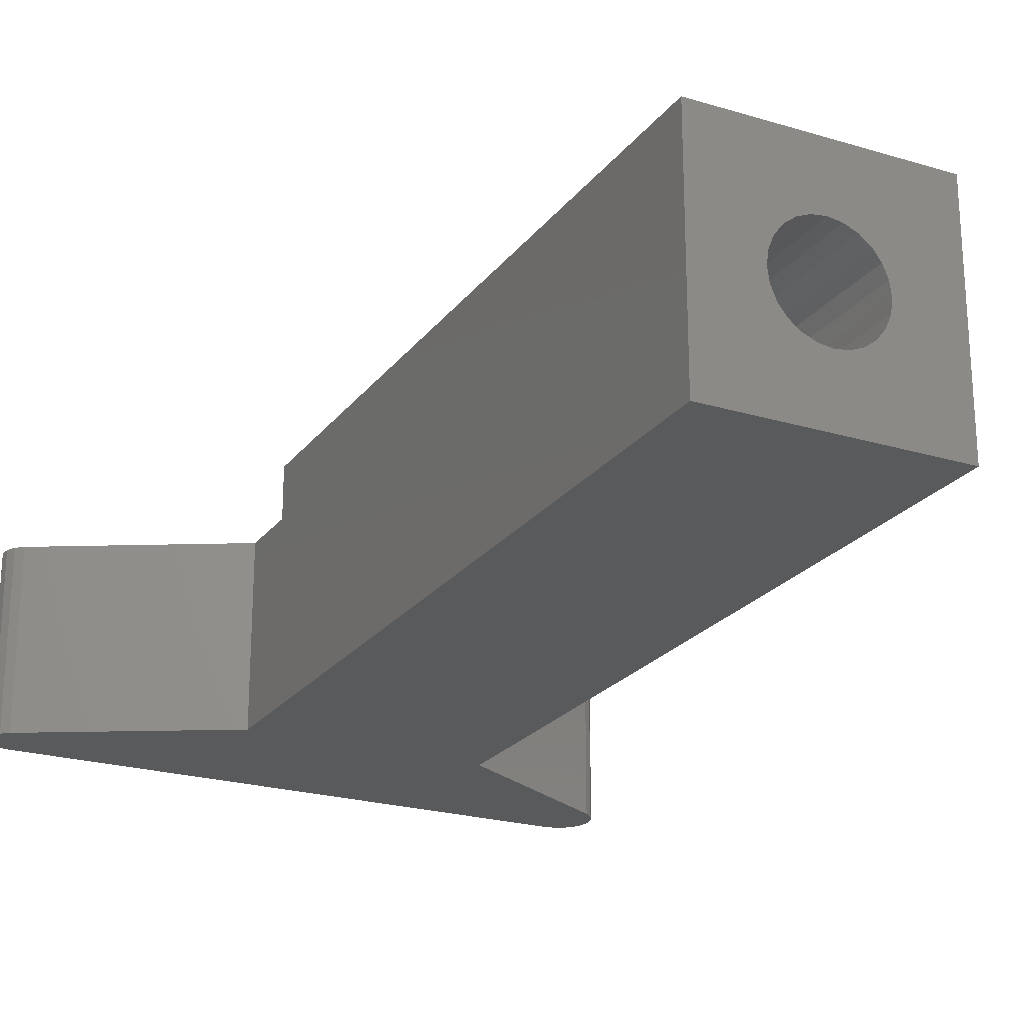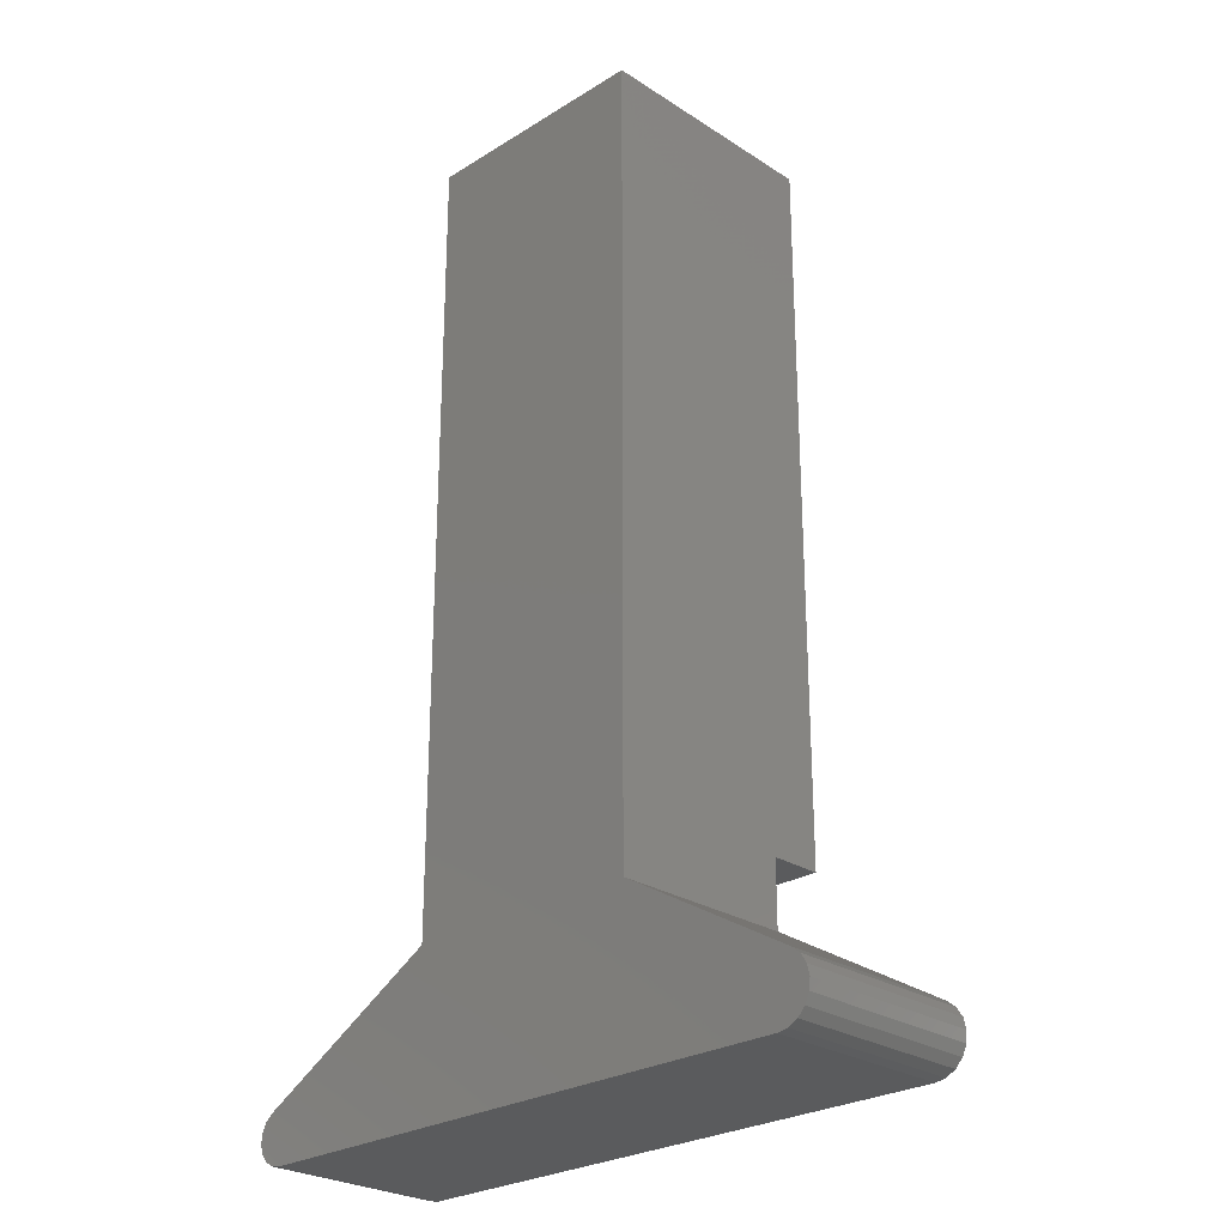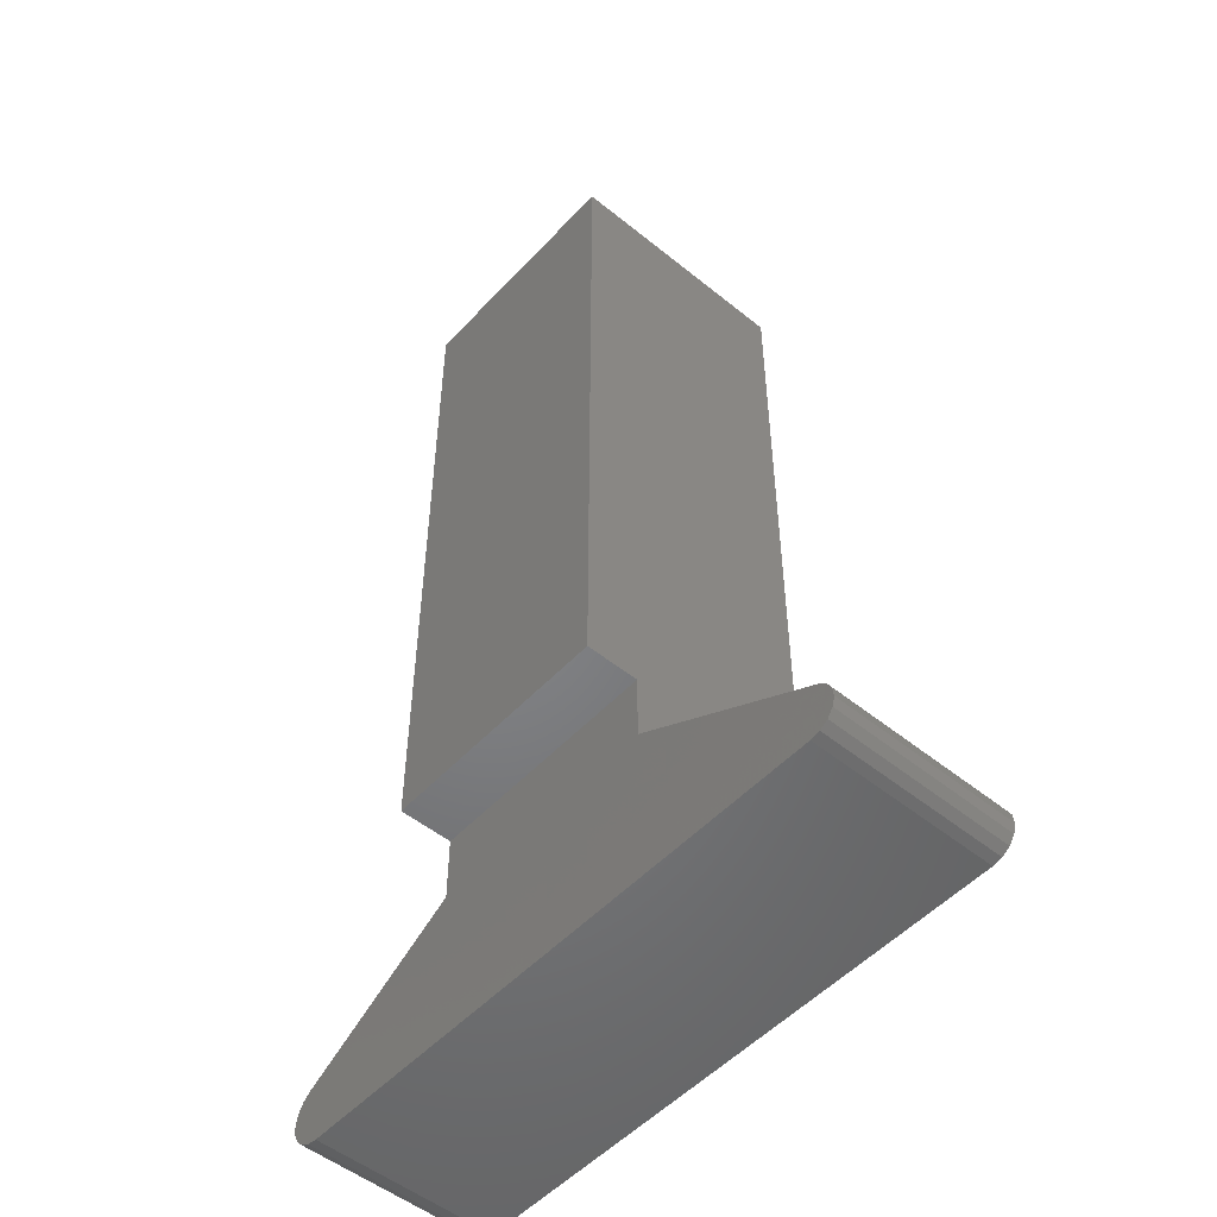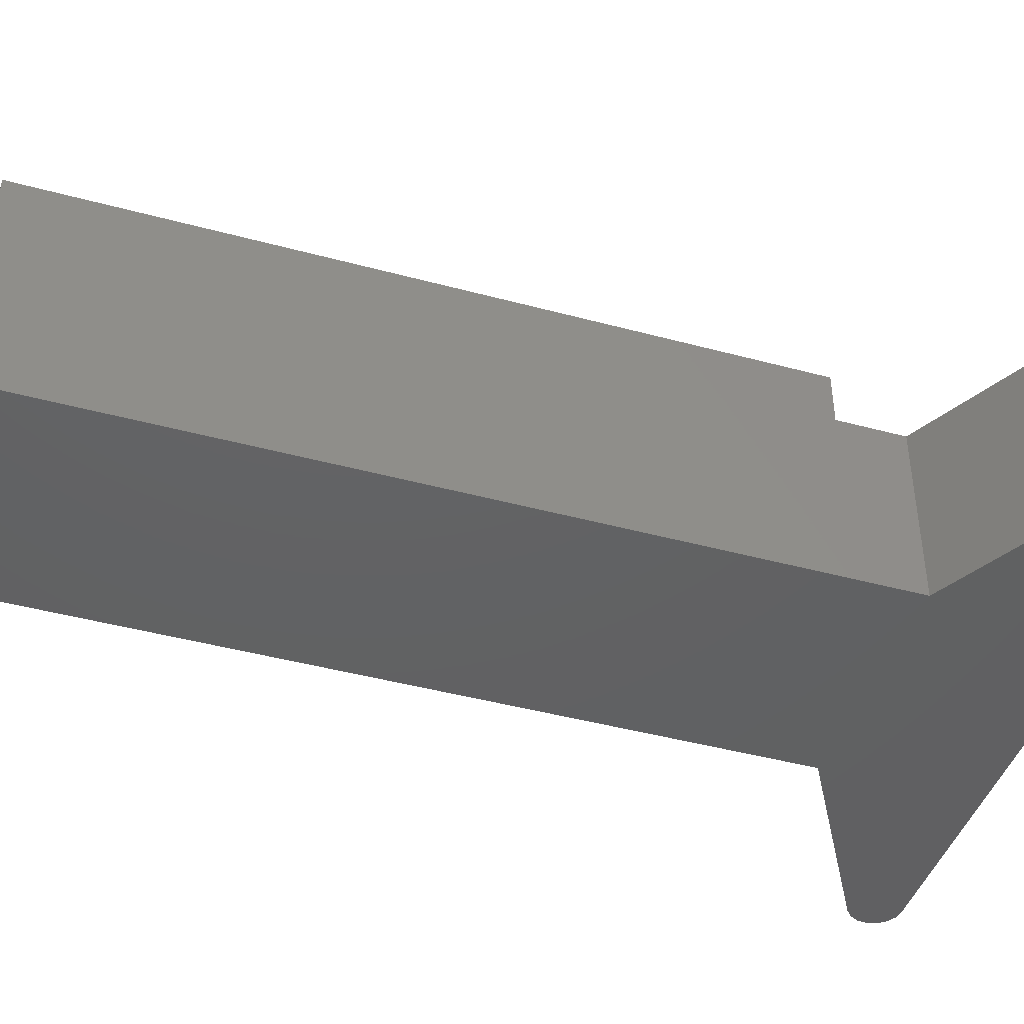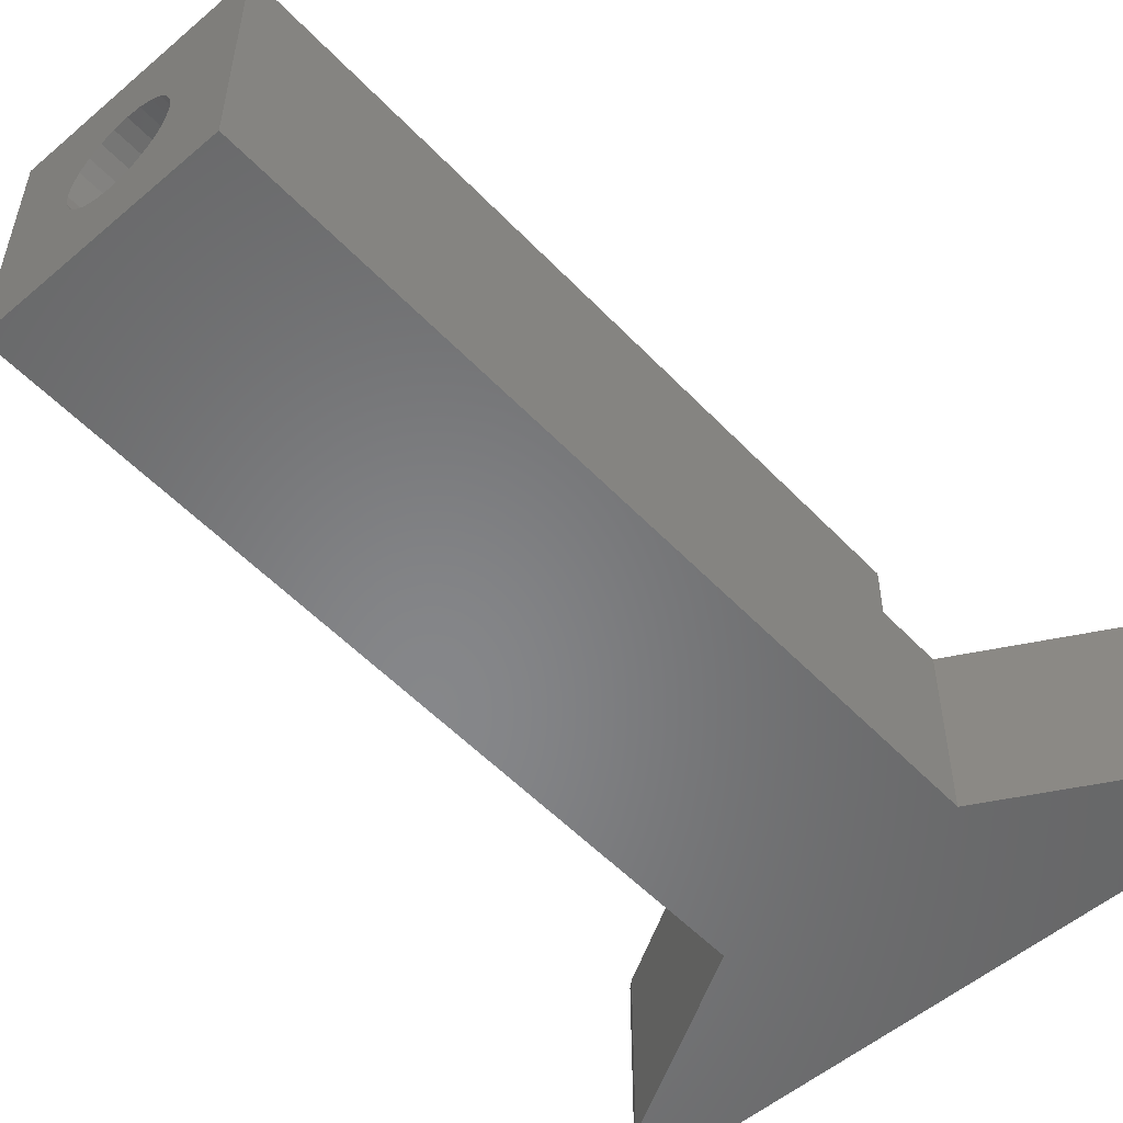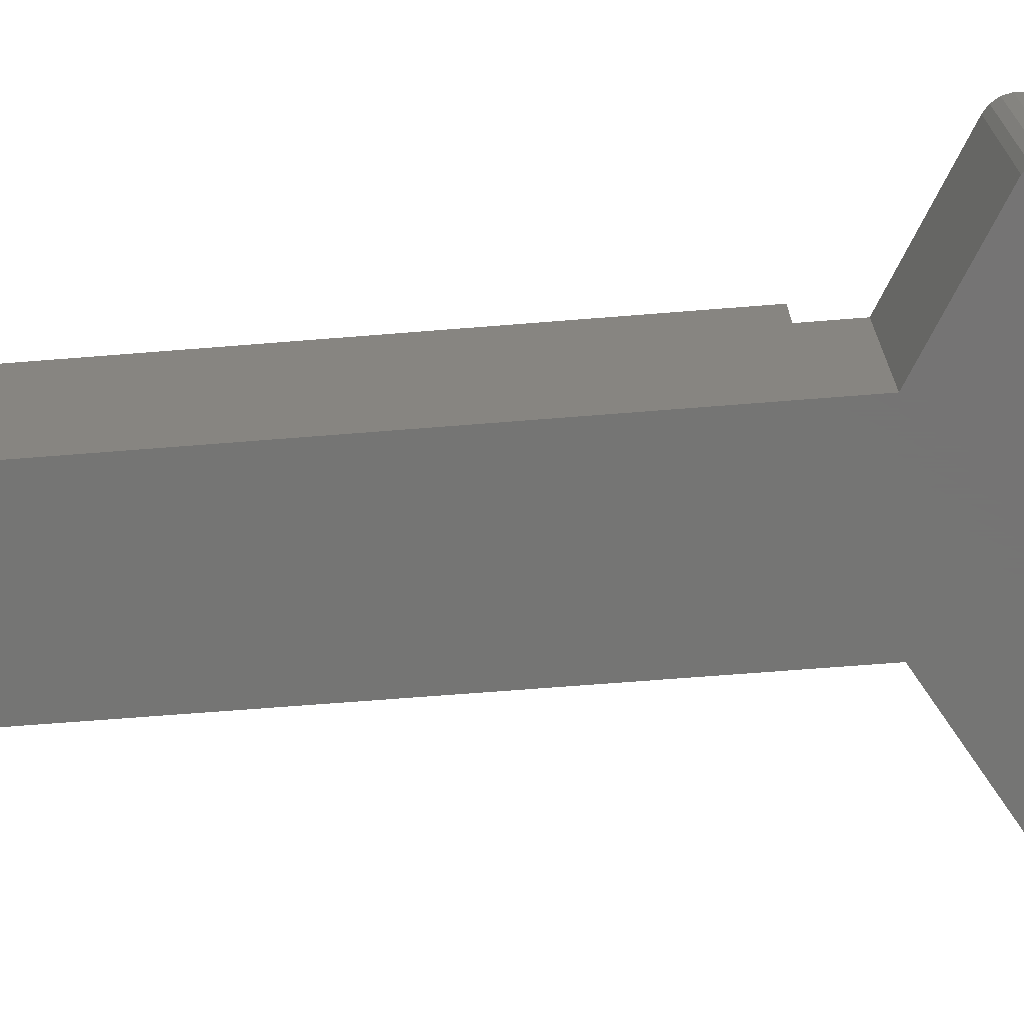
<metadata>
{"format":"stl","ext":"stl","renderer":"f3d","projection":"perspective","resolution":1024,"background":"white","views":[{"elev":-22.9,"azim":152.8,"up":"+Z"},{"elev":-26.2,"azim":-135.6,"up":"+Y"},{"elev":-51.6,"azim":48.7,"up":"+Y"},{"elev":-43.7,"azim":-107.7,"up":"+Z"},{"elev":-53.7,"azim":-137.8,"up":"+Z"},{"elev":-67.1,"azim":-85.4,"up":"+Z"}]}
</metadata>
<code>
# stl→obj: 94 verts, 184 faces
v -2.25 15 4.5
v 2.25 15 4.5
v -6.123e-17 15 3.25
v -0.2588 15 3.216
v -0.5 15 3.116
v -0.7071 15 2.957
v -0.866 15 2.75
v -2.25 15 0
v -0.9659 15 2.509
v -1 15 2.25
v -0.9659 15 1.991
v -0.866 15 1.75
v -0.7071 15 1.543
v -0.5 15 1.384
v -0.2588 15 1.284
v 1.837e-16 15 1.25
v 2.25 15 0
v 0.2588 15 1.284
v 0.5 15 1.384
v 0.7071 15 1.543
v 0.866 15 1.75
v 0.9659 15 1.991
v 1 15 2.25
v 0.9659 15 2.509
v 0.866 15 2.75
v 0.7071 15 2.957
v 0.5 15 3.116
v 0.2588 15 3.216
v 1.837e-16 3 1.25
v -0.2588 3 1.284
v -0.5 3 1.384
v -0.7071 3 1.543
v -0.866 3 1.75
v -0.9659 3 1.991
v -1 3 2.25
v 0.2588 3 1.284
v 0.5 3 1.384
v 0.7071 3 1.543
v 0.866 3 1.75
v 0.9659 3 1.991
v 1 3 2.25
v -6.123e-17 3 3.25
v 0.2588 3 3.216
v 0.5 3 3.116
v 0.7071 3 2.957
v 0.866 3 2.75
v 0.9659 3 2.509
v -0.2588 3 3.216
v -0.5 3 3.116
v -0.7071 3 2.957
v -0.866 3 2.75
v -0.9659 3 2.509
v -2.25 0 0
v -5.467 -1.838 0
v -2.25 -1.776e-15 3.5
v -5.467 -1.838 3.5
v -5.158 -3 0
v -5.158 -3 3.5
v -5.358 -2.967 0
v -5.358 -2.967 3.5
v -5.537 -2.871 0
v -5.537 -2.871 3.5
v -5.676 -2.723 0
v -5.676 -2.723 3.5
v -5.759 -2.538 0
v -5.759 -2.538 3.5
v -5.779 -2.336 0
v -5.779 -2.336 3.5
v -5.732 -2.138 0
v -5.732 -2.138 3.5
v -5.624 -1.966 0
v -5.624 -1.966 3.5
v 5.617 -3 3.5
v 5.617 -3 0
v 5.865 -2.066 0
v 5.865 -2.066 3.5
v 6.007 -2.187 0
v 6.007 -2.187 3.5
v 6.095 -2.351 0
v 6.095 -2.351 3.5
v 6.116 -2.536 0
v 6.116 -2.536 3.5
v 6.068 -2.716 0
v 6.068 -2.716 3.5
v 5.958 -2.866 0
v 5.958 -2.866 3.5
v 5.8 -2.965 0
v 5.8 -2.965 3.5
v 2.25 0 0
v 2.25 -8.882e-16 3.5
v -2.25 1.25 3.5
v -2.25 1.25 4.5
v 2.25 1.25 4.5
v 2.25 1.25 3.5
f 1 2 3
f 1 3 4
f 1 4 5
f 1 5 6
f 1 6 7
f 1 7 8
f 8 7 9
f 8 9 10
f 8 10 11
f 8 11 12
f 8 12 13
f 8 13 14
f 8 14 15
f 8 15 16
f 8 16 17
f 17 16 18
f 17 18 19
f 17 19 20
f 17 20 21
f 17 21 22
f 17 22 23
f 17 23 24
f 17 24 25
f 2 17 25
f 2 25 26
f 2 26 27
f 2 27 28
f 2 28 3
f 29 15 30
f 30 15 14
f 30 14 31
f 31 14 13
f 31 13 32
f 32 13 12
f 32 12 33
f 33 12 11
f 33 11 34
f 34 11 10
f 34 10 35
f 15 29 16
f 16 29 36
f 16 36 18
f 18 36 37
f 18 37 19
f 19 37 38
f 19 38 20
f 20 38 39
f 20 39 21
f 21 39 40
f 21 40 22
f 22 40 41
f 22 41 23
f 42 28 43
f 43 28 27
f 43 27 44
f 44 27 26
f 44 26 45
f 45 26 25
f 45 25 46
f 46 25 24
f 46 24 47
f 47 24 23
f 47 23 41
f 28 42 3
f 3 42 48
f 3 48 4
f 4 48 49
f 4 49 5
f 5 49 50
f 5 50 6
f 6 50 51
f 6 51 7
f 7 51 52
f 7 52 9
f 9 52 35
f 9 35 10
f 43 48 42
f 48 43 49
f 49 43 44
f 49 44 50
f 50 44 45
f 50 45 51
f 51 45 46
f 51 46 52
f 52 46 47
f 52 47 35
f 35 47 41
f 35 41 34
f 34 41 40
f 34 40 33
f 33 40 39
f 33 39 32
f 32 39 38
f 32 38 31
f 31 38 37
f 31 37 30
f 30 37 36
f 30 36 29
f 53 54 55
f 55 54 56
f 57 58 59
f 59 58 60
f 59 60 61
f 61 60 62
f 61 62 63
f 63 62 64
f 63 64 65
f 65 64 66
f 65 66 67
f 67 66 68
f 67 68 69
f 69 68 70
f 69 70 71
f 71 70 72
f 71 72 54
f 54 72 56
f 58 57 73
f 73 57 74
f 75 76 77
f 77 76 78
f 77 78 79
f 79 78 80
f 79 80 81
f 81 80 82
f 81 82 83
f 83 82 84
f 83 84 85
f 85 84 86
f 85 86 87
f 87 86 88
f 87 88 74
f 74 88 73
f 75 89 76
f 76 89 90
f 8 53 55
f 8 55 91
f 8 91 92
f 8 92 1
f 2 93 17
f 17 93 94
f 17 94 89
f 89 94 90
f 92 93 1
f 1 93 2
f 91 94 92
f 92 94 93
f 94 91 90
f 90 91 55
f 90 55 76
f 76 55 56
f 76 56 72
f 76 72 78
f 78 72 70
f 78 70 80
f 80 70 68
f 80 68 82
f 82 68 66
f 82 66 84
f 84 66 64
f 84 64 86
f 86 64 62
f 86 62 88
f 88 62 60
f 88 60 73
f 73 60 58
f 71 54 75
f 75 54 53
f 75 53 89
f 89 53 8
f 89 8 17
f 81 67 79
f 79 67 69
f 79 69 77
f 77 69 71
f 77 71 75
f 67 81 65
f 65 81 83
f 65 83 63
f 63 83 85
f 63 85 61
f 61 85 87
f 61 87 59
f 59 87 74
f 59 74 57

</code>
